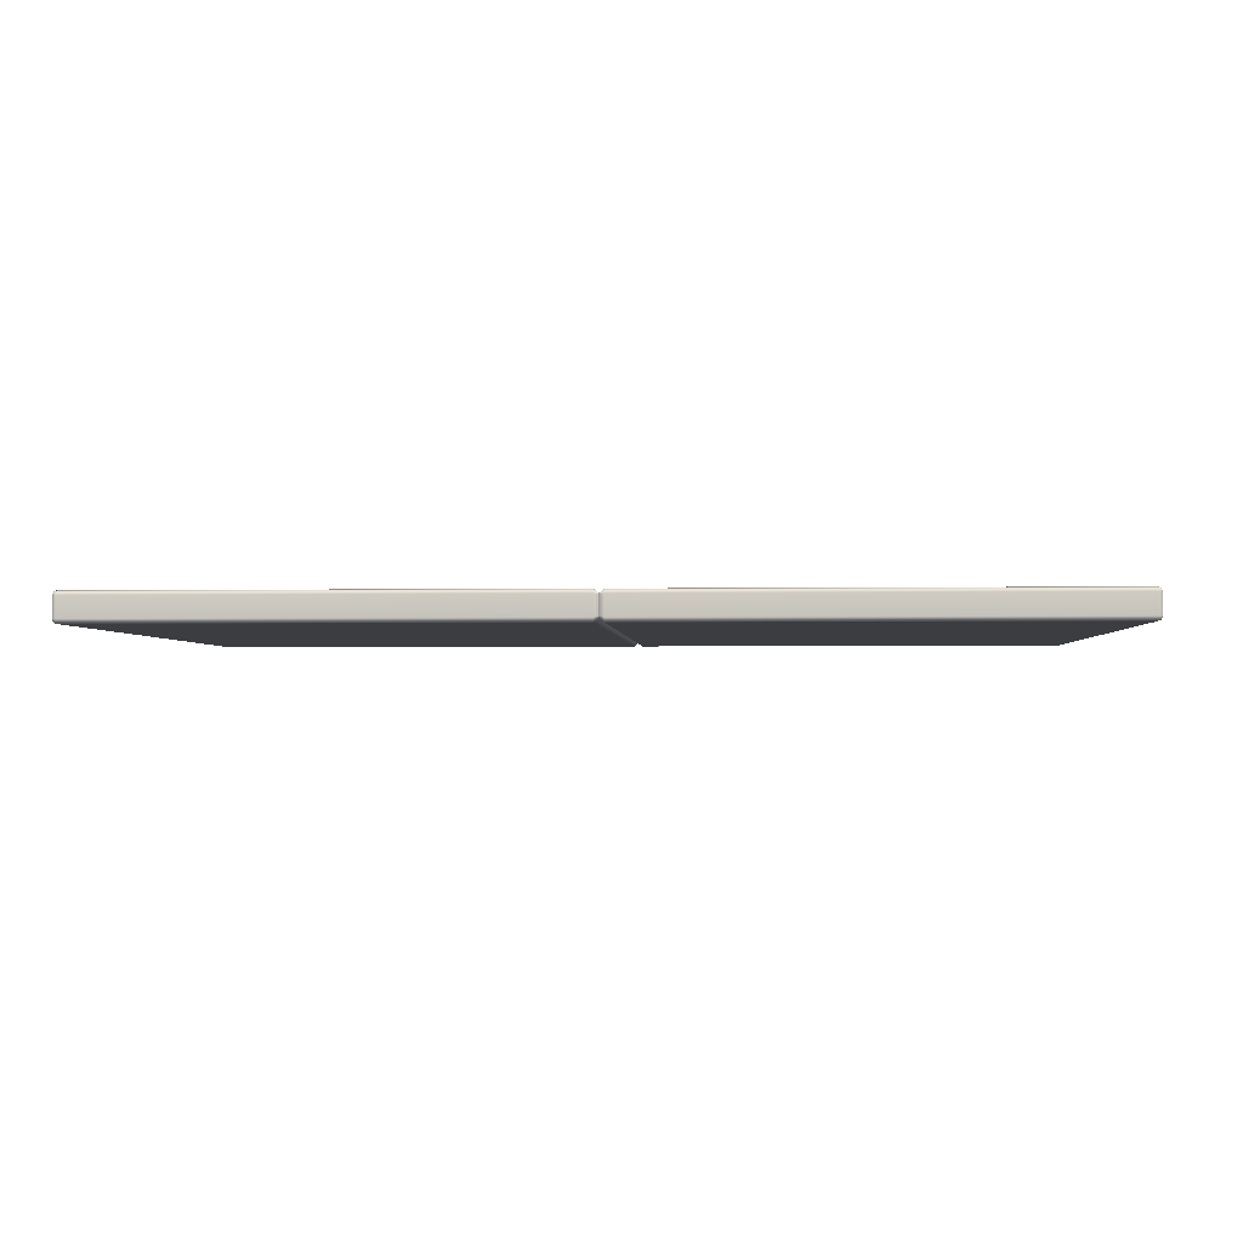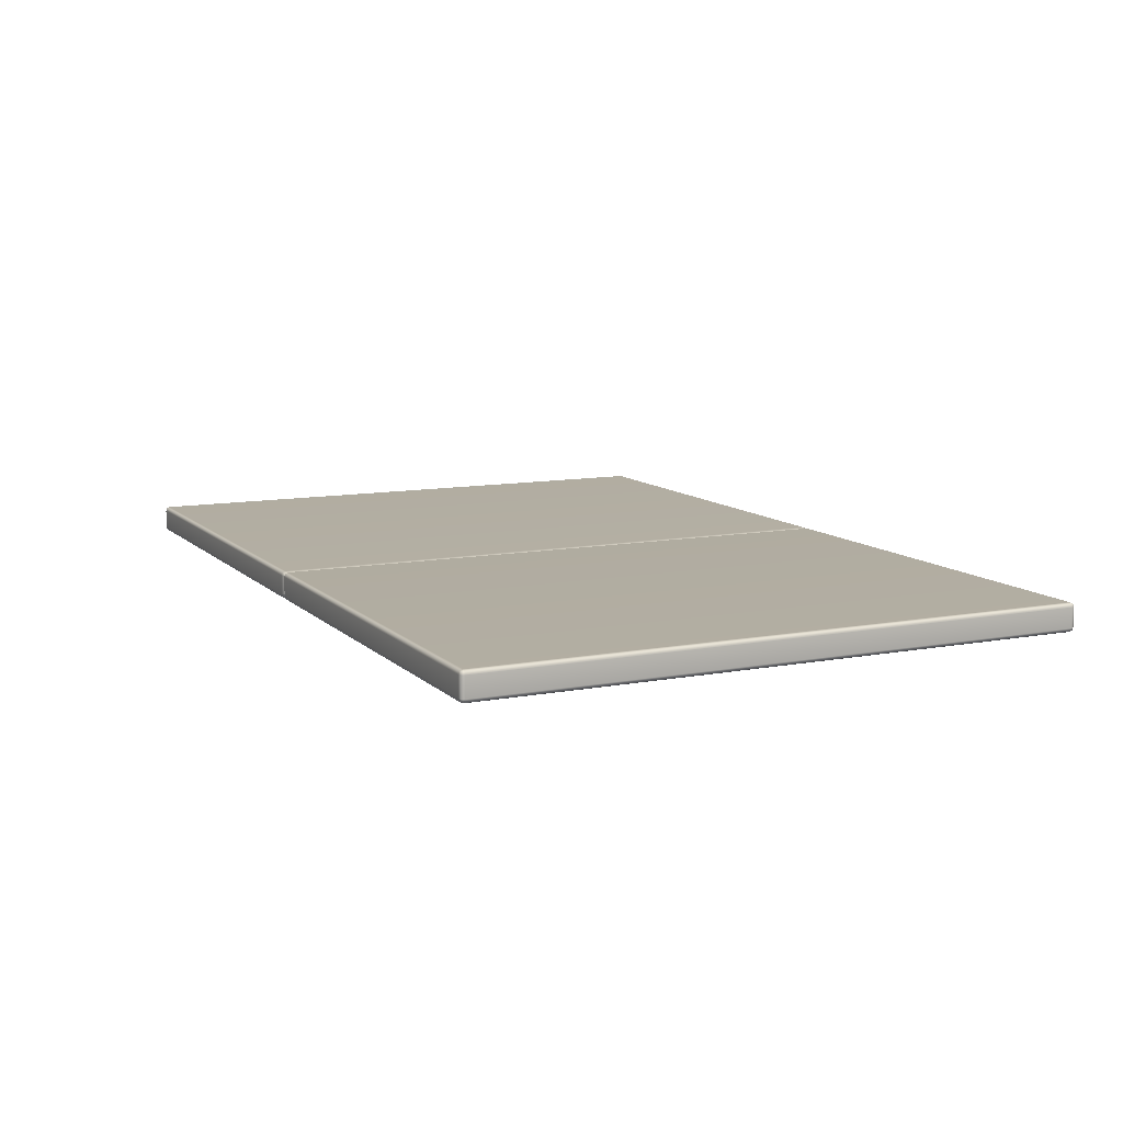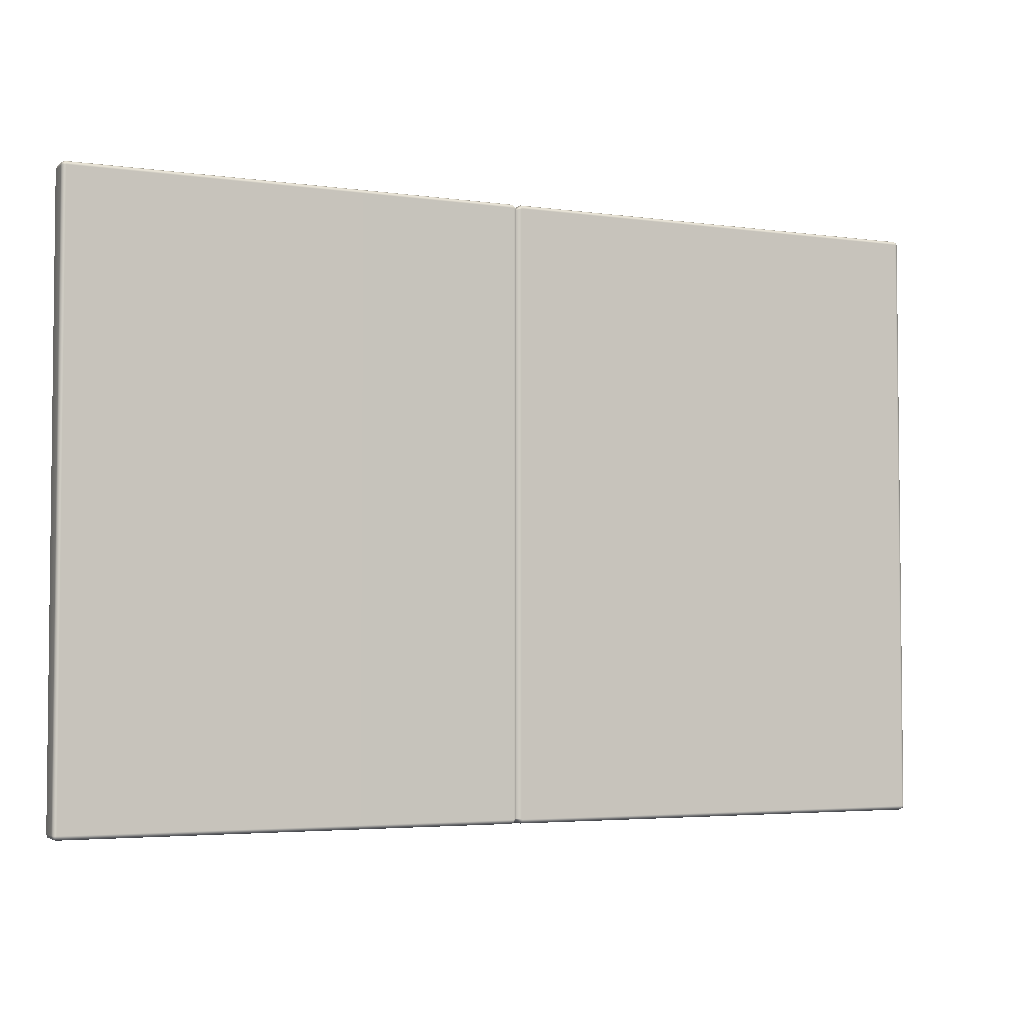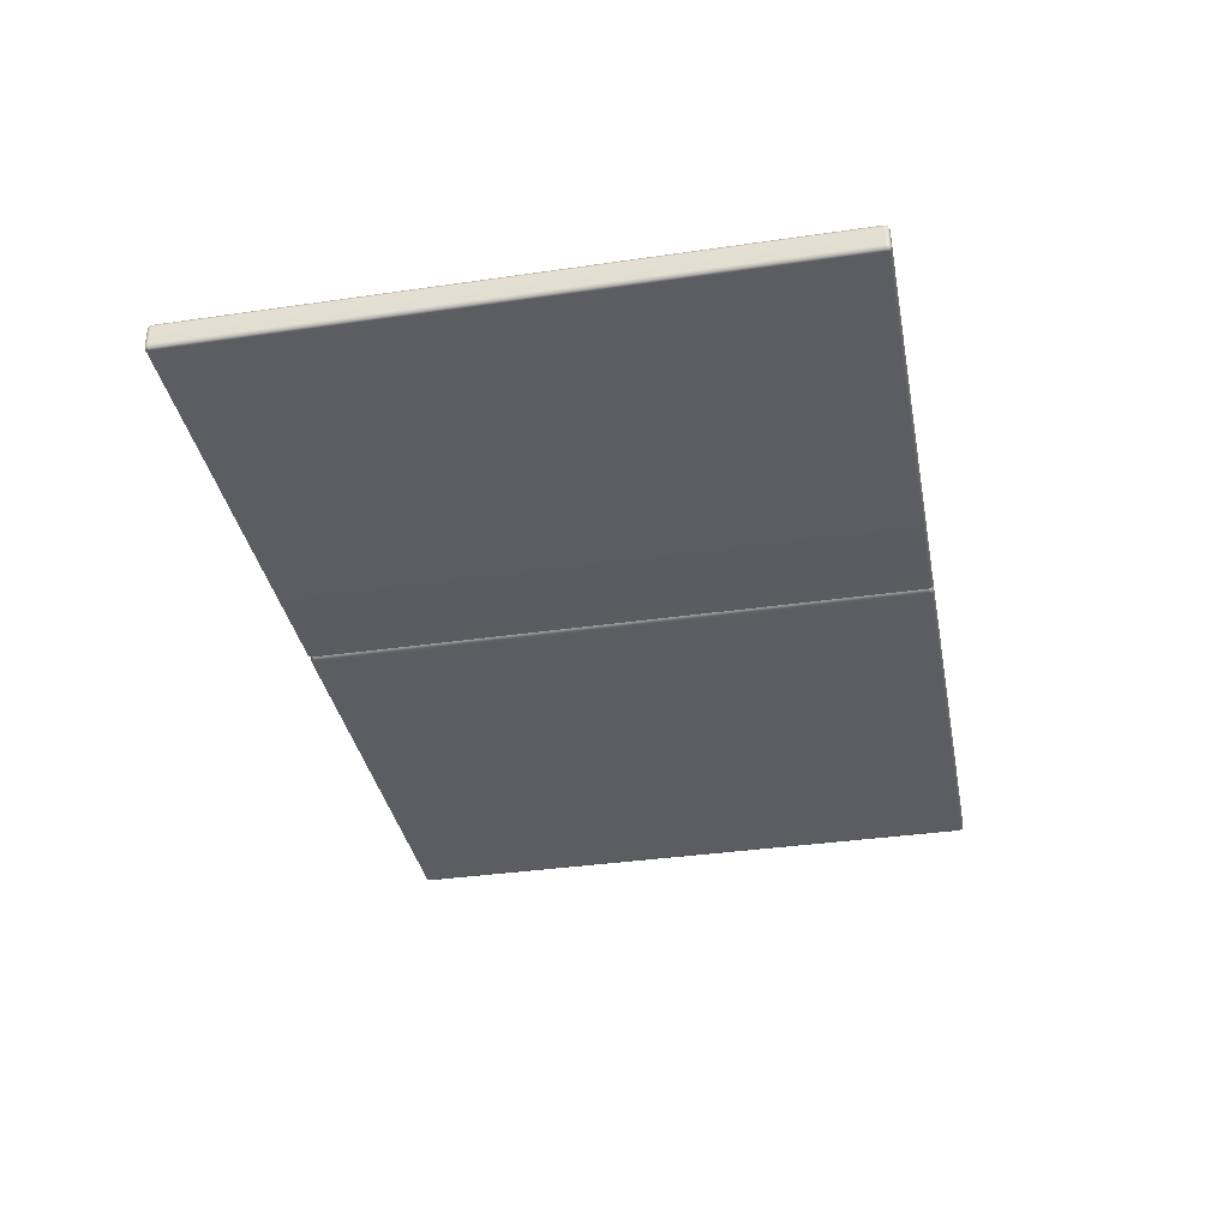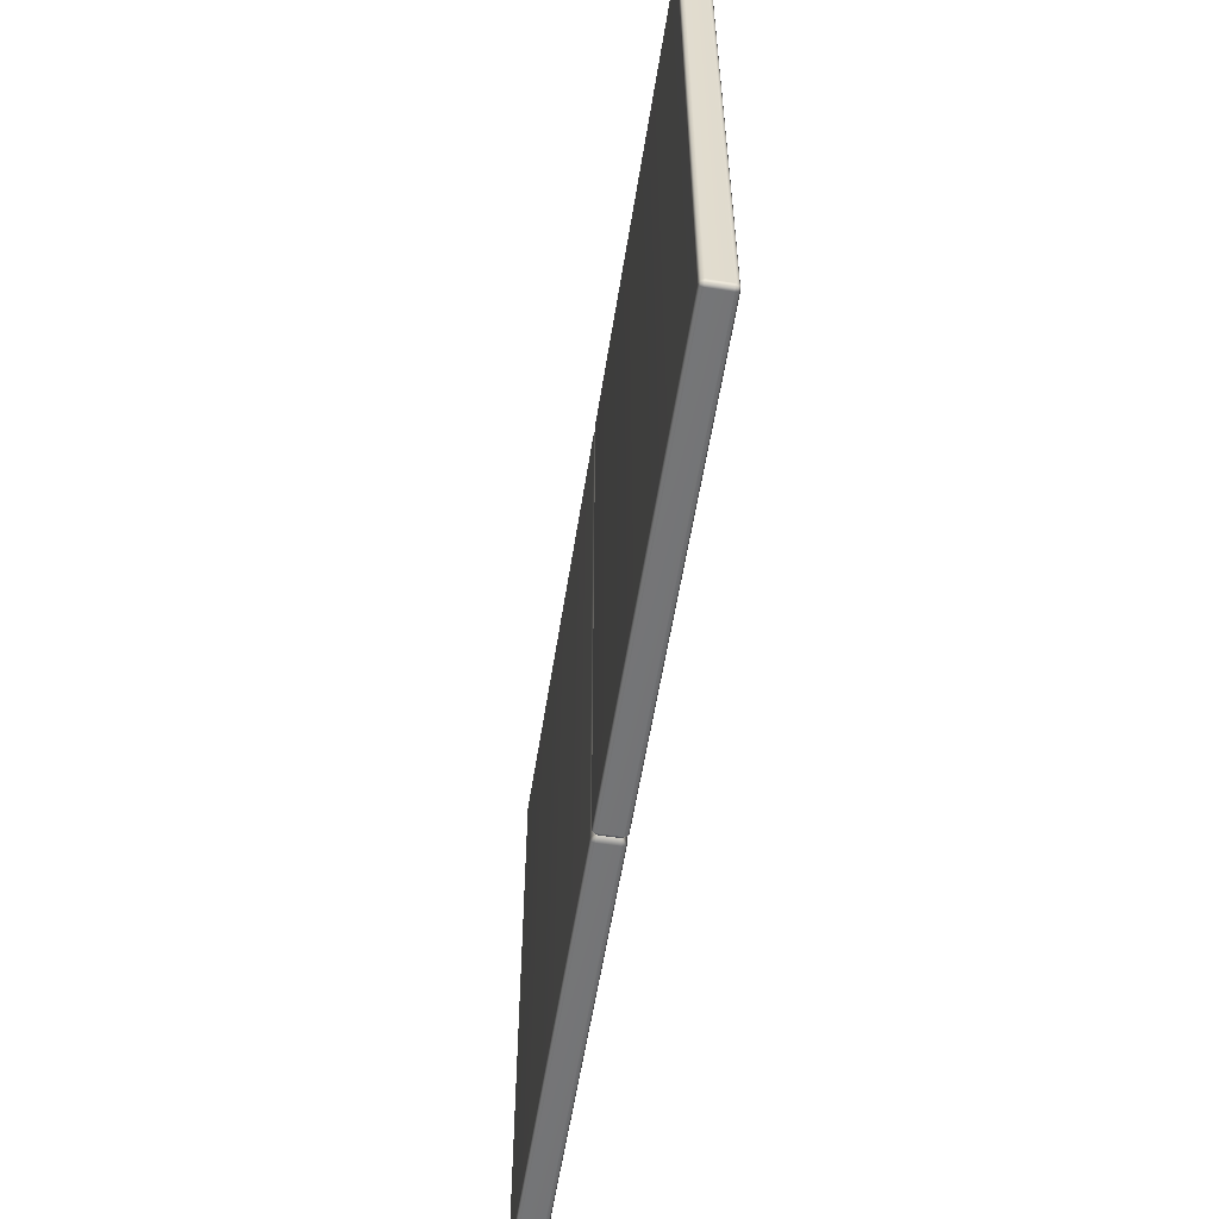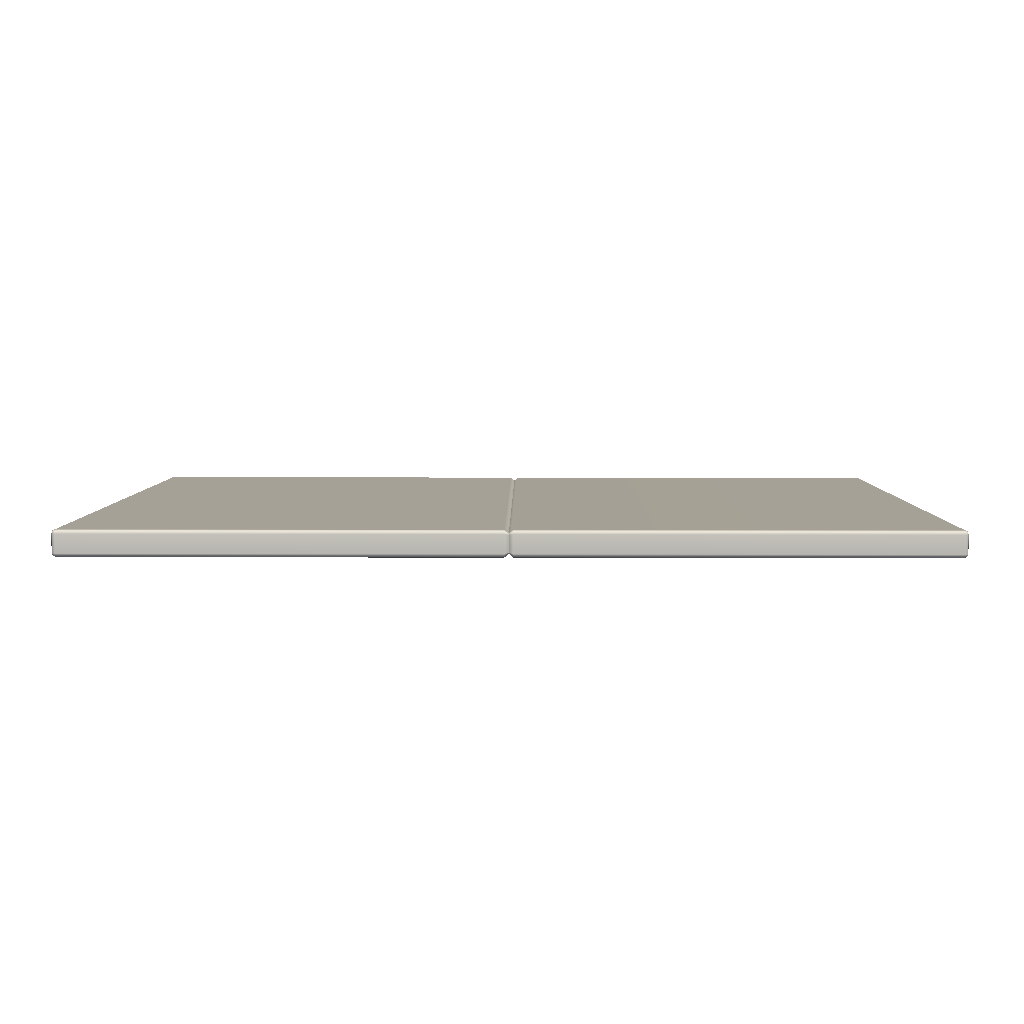
<metadata>
{"format":"obj","ext":"obj","renderer":"f3d","projection":"perspective","resolution":1024,"background":"white","views":[{"elev":-2.5,"azim":3.5,"up":"+Y"},{"elev":10.6,"azim":64.5,"up":"+Y"},{"elev":-3.8,"azim":-25.1,"up":"+Z"},{"elev":-35.8,"azim":-79.2,"up":"+Y"},{"elev":-56.5,"azim":-98.9,"up":"+Z"},{"elev":6.0,"azim":-179.4,"up":"+Y"}]}
</metadata>
<code>
g ENV_S10_Gauntlet_Test_Floor_MO
v 0.5547 -0.3184 9.903
v 0.5547 -0.333 9.88
v 0.4066 -0.4605 9.905
v 0.4066 -0.4194 10
v 0.5552 -0.333 -9.88
v -14.28 -0.4605 9.905
v -14.28 -0.4605 -9.905
v -14.28 -0.4194 10
v -14.36 -0.4011 9.986
v -14.38 -0.4194 9.905
v -14.38 -0.4194 -9.905
v -14.36 -0.4011 -9.986
v 0.4066 -0.4605 -9.905
v 0.5552 -0.3184 -9.903
v 0.4066 -0.4194 -10
v -14.28 -0.4194 -10
v -14.28 -0.3207 -10.04
v -14.38 -0.3207 -10
v 0.4066 -0.3207 -10.04
v 0.5552 -0.2951 -9.917
v 0.5552 0.295 -9.917
v -14.28 0.3206 -10.04
v -14.38 0.3206 -10
v -14.36 0.4015 -9.986
v 0.4066 0.3206 -10.04
v 0.5552 0.3183 -9.903
v -14.28 0.4193 -10
v 0.4066 0.4193 -10
v 0.4066 0.4605 -9.905
v 0.5552 0.3329 -9.88
v 0.5547 0.3329 9.88
v -14.28 0.4605 -9.905
v 0.4066 0.4605 9.905
v 0.5547 0.3183 9.903
v -14.28 0.4605 9.905
v -14.38 0.4193 -9.905
v -14.42 0.3206 -9.905
v -14.38 0.3206 -10
v -14.38 0.4193 9.905
v -14.42 -0.3207 -9.905
v -14.38 -0.3207 -10
v -14.36 -0.4011 -9.986
v -14.38 -0.4194 -9.905
v -14.42 -0.3207 9.905
v -14.38 -0.4194 9.905
v -14.36 -0.4011 9.986
v -14.38 -0.3207 10
v -14.42 0.3206 9.905
v -14.38 0.3206 10
v -14.36 0.4015 9.986
v -14.28 0.4193 10
v -14.28 0.3206 10.05
v -14.38 0.3206 10
v 0.4066 0.4193 10
v 0.4066 0.3206 10.05
v 0.5547 0.295 9.917
v 0.5547 -0.2951 9.917
v -14.28 -0.3207 10.05
v -14.38 -0.3207 10
v -14.36 -0.4011 9.986
v -14.28 -0.4194 10
v 0.4066 -0.3207 10.05
v 0.5547 -0.3184 9.903
v 0.4066 -0.4194 10
v 0.7033 -0.4194 10
v 0.7033 -0.4605 9.905
v 0.5547 -0.3184 9.903
v 15.39 -0.4194 10
v 0.5547 -0.333 9.88
v 15.39 -0.4605 9.905
v 15.47 -0.4011 9.986
v 15.49 -0.4194 9.905
v 15.49 -0.4194 -9.905
v 0.7033 -0.4605 -9.905
v 0.5552 -0.333 -9.88
v 0.5552 -0.3184 -9.903
v 15.39 -0.4605 -9.905
v 15.47 -0.4011 -9.986
v 0.7033 -0.4194 -10
v 15.39 -0.4194 -10
v 0.7033 -0.3207 -10.04
v 0.5552 -0.2951 -9.917
v 15.39 -0.3207 -10.04
v 15.49 -0.3207 -10
v 15.49 0.3206 -10
v 0.7033 0.3206 -10.04
v 0.5552 0.295 -9.917
v 0.5552 0.3183 -9.903
v 15.39 0.3206 -10.04
v 15.47 0.4015 -9.986
v 0.7033 0.4193 -10
v 0.7033 0.4605 -9.905
v 0.5552 0.3329 -9.88
v 15.39 0.4193 -10
v 0.7033 0.4605 9.905
v 0.5547 0.3329 9.88
v 0.5547 0.3183 9.903
v 15.39 0.4605 -9.905
v 0.7033 0.4193 10
v 15.39 0.4605 9.905
v 0.7033 0.3206 10.05
v 0.5547 0.295 9.917
v 15.39 0.4193 10
v 0.7033 -0.3207 10.05
v 0.5547 -0.2951 9.917
v 0.5547 -0.3184 9.903
v 0.7033 -0.4194 10
v 15.39 0.3206 10.05
v 15.39 -0.3207 10.05
v 15.39 -0.4194 10
v 15.47 -0.4011 9.986
v 15.49 -0.3207 10
v 15.49 0.3206 10
v 15.47 0.4015 9.986
v 15.49 0.4193 9.905
v 15.53 0.3206 9.905
v 15.49 0.3206 10
v 15.49 0.4193 -9.905
v 15.53 0.3206 -9.905
v 15.49 0.3206 -10
v 15.49 -0.3207 -10
v 15.53 -0.3207 -9.905
v 15.47 -0.4011 -9.986
v 15.49 -0.4194 -9.905
v 15.49 -0.4194 9.905
v 15.53 -0.3207 9.905
v 15.49 -0.3207 10
v 15.47 -0.4011 9.986
g ENV_S10_Gauntlet_Test_Floor_MO_0
f 3 2 1
f 3 1 4
f 3 5 2
f 4 6 3
f 3 6 7
f 4 8 6
f 6 8 9
f 6 9 10
f 7 6 10
f 7 10 11
f 7 11 12
f 3 13 5
f 3 7 13
f 13 14 5
f 15 13 7
f 13 15 14
f 7 12 16
f 15 7 16
f 17 16 12
f 15 16 17
f 17 12 18
f 14 15 19
f 15 17 19
f 14 19 20
f 19 21 20
f 18 22 17
f 19 17 22
f 18 23 22
f 22 23 24
f 19 25 21
f 19 22 25
f 25 26 21
f 25 22 27
f 22 24 27
f 25 28 26
f 25 27 28
f 29 26 28
f 29 30 26
f 29 31 30
f 28 27 32
f 32 27 24
f 28 32 29
f 29 33 31
f 33 34 31
f 29 32 35
f 29 35 33
f 32 24 36
f 36 35 32
f 37 36 24
f 37 24 38
f 36 39 35
f 37 39 36
f 40 37 38
f 40 38 41
f 40 41 42
f 40 42 43
f 43 44 40
f 44 37 40
f 43 45 44
f 44 45 46
f 44 46 47
f 44 48 37
f 47 48 44
f 37 48 39
f 47 49 48
f 48 49 50
f 48 50 39
f 35 39 50
f 35 50 51
f 33 35 51
f 52 51 50
f 52 50 53
f 33 51 54
f 54 51 52
f 33 54 34
f 55 34 54
f 54 52 55
f 55 56 34
f 55 57 56
f 58 52 53
f 55 52 58
f 58 53 59
f 58 59 60
f 58 60 61
f 55 62 57
f 55 58 62
f 62 58 61
f 62 63 57
f 62 61 64
f 62 64 63
f 67 66 65
f 68 65 66
f 67 69 66
f 68 66 70
f 70 71 68
f 70 72 71
f 73 72 70
f 69 74 66
f 70 66 74
f 69 75 74
f 76 74 75
f 73 70 77
f 70 74 77
f 77 78 73
f 76 79 74
f 79 77 74
f 77 80 78
f 79 80 77
f 81 79 76
f 80 79 81
f 81 76 82
f 83 78 80
f 80 81 83
f 83 84 78
f 83 85 84
f 82 86 81
f 83 81 86
f 82 87 86
f 88 86 87
f 83 89 85
f 83 86 89
f 89 90 85
f 88 91 86
f 89 86 91
f 88 92 91
f 88 93 92
f 89 91 94
f 89 94 90
f 94 91 92
f 93 95 92
f 93 96 95
f 97 95 96
f 94 92 98
f 98 90 94
f 98 92 95
f 97 99 95
f 98 95 100
f 100 95 99
f 97 101 99
f 97 102 101
f 100 99 103
f 103 99 101
f 102 104 101
f 102 105 104
f 106 104 105
f 106 107 104
f 103 101 108
f 108 101 104
f 109 104 107
f 108 104 109
f 109 107 110
f 109 110 111
f 109 111 112
f 112 108 109
f 112 113 108
f 108 113 114
f 108 114 103
f 100 103 114
f 100 114 115
f 98 100 115
f 116 115 114
f 116 114 117
f 98 115 118
f 118 115 116
f 98 118 90
f 119 90 118
f 118 116 119
f 119 120 90
f 121 120 119
f 121 119 122
f 122 119 116
f 122 123 121
f 122 124 123
f 122 125 124
f 126 116 117
f 122 116 126
f 122 126 125
f 126 117 127
f 126 128 125
f 126 127 128

</code>
